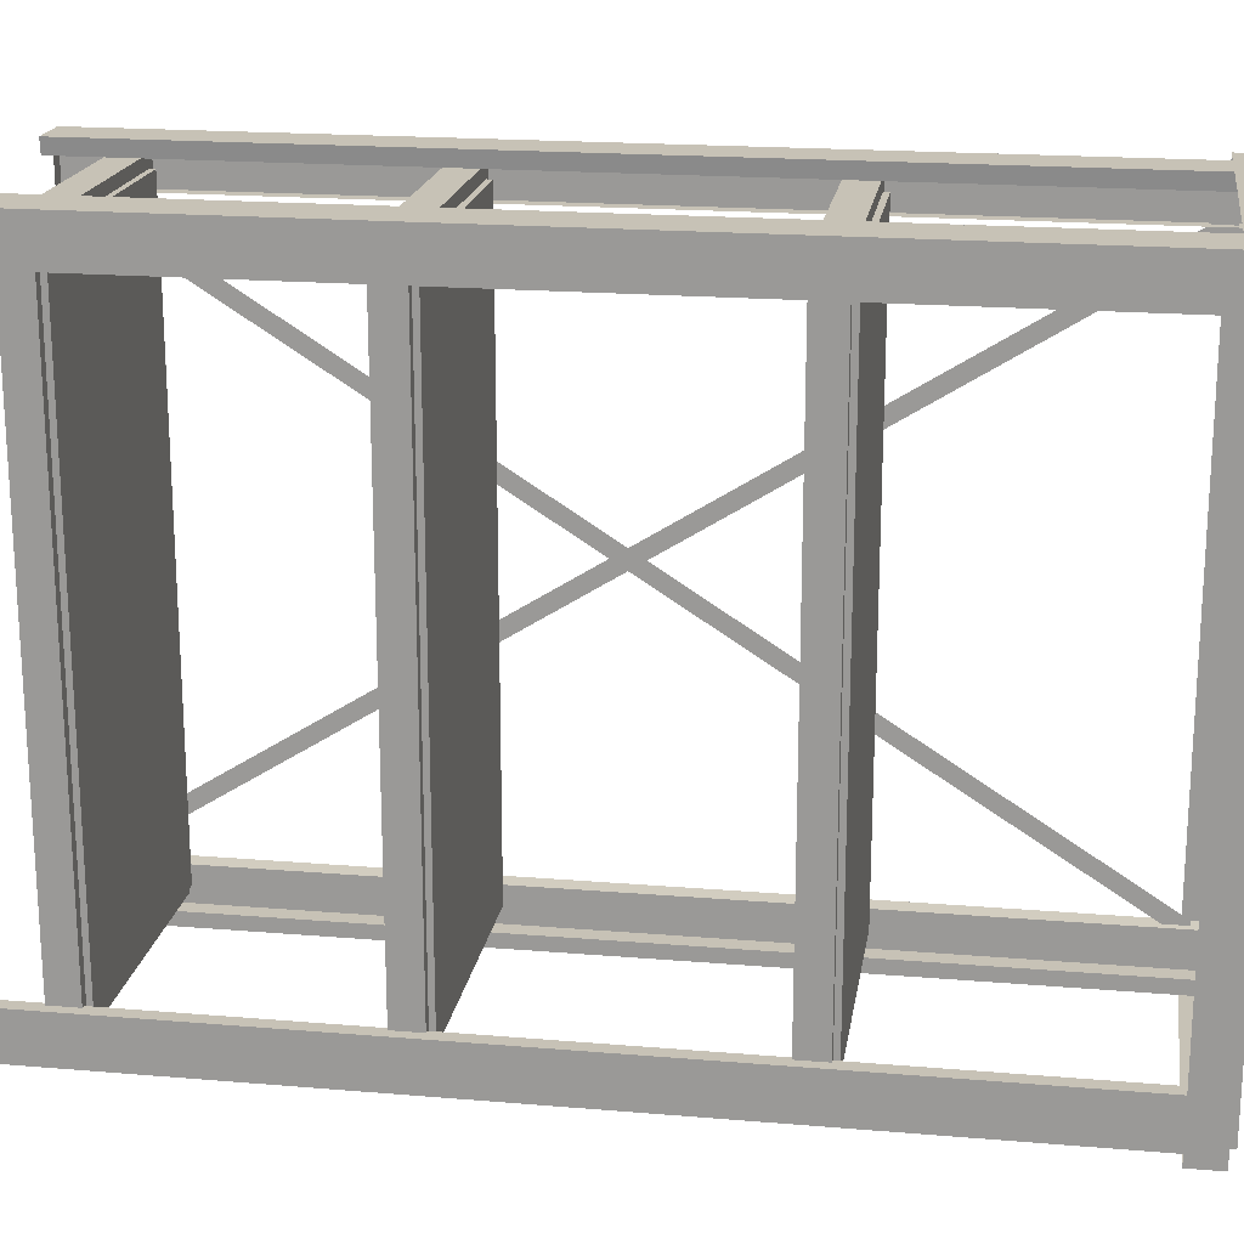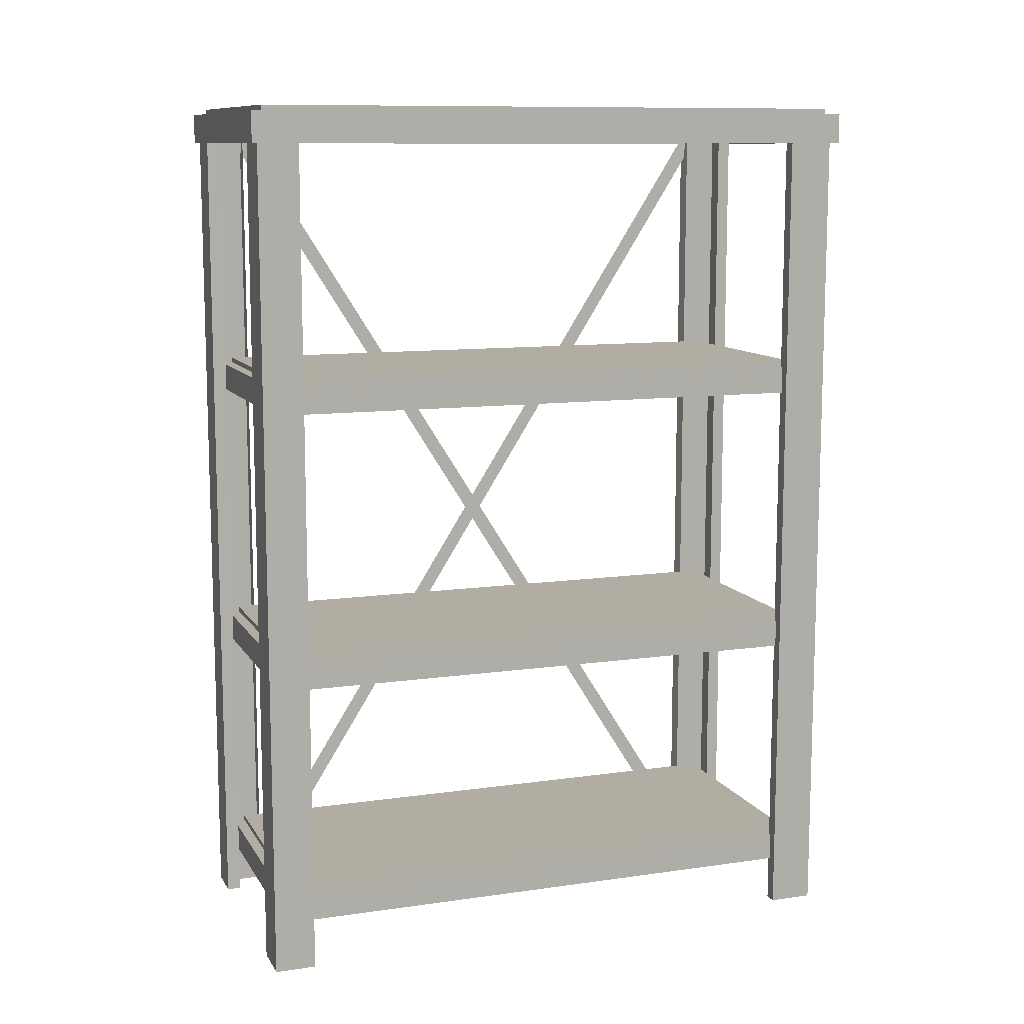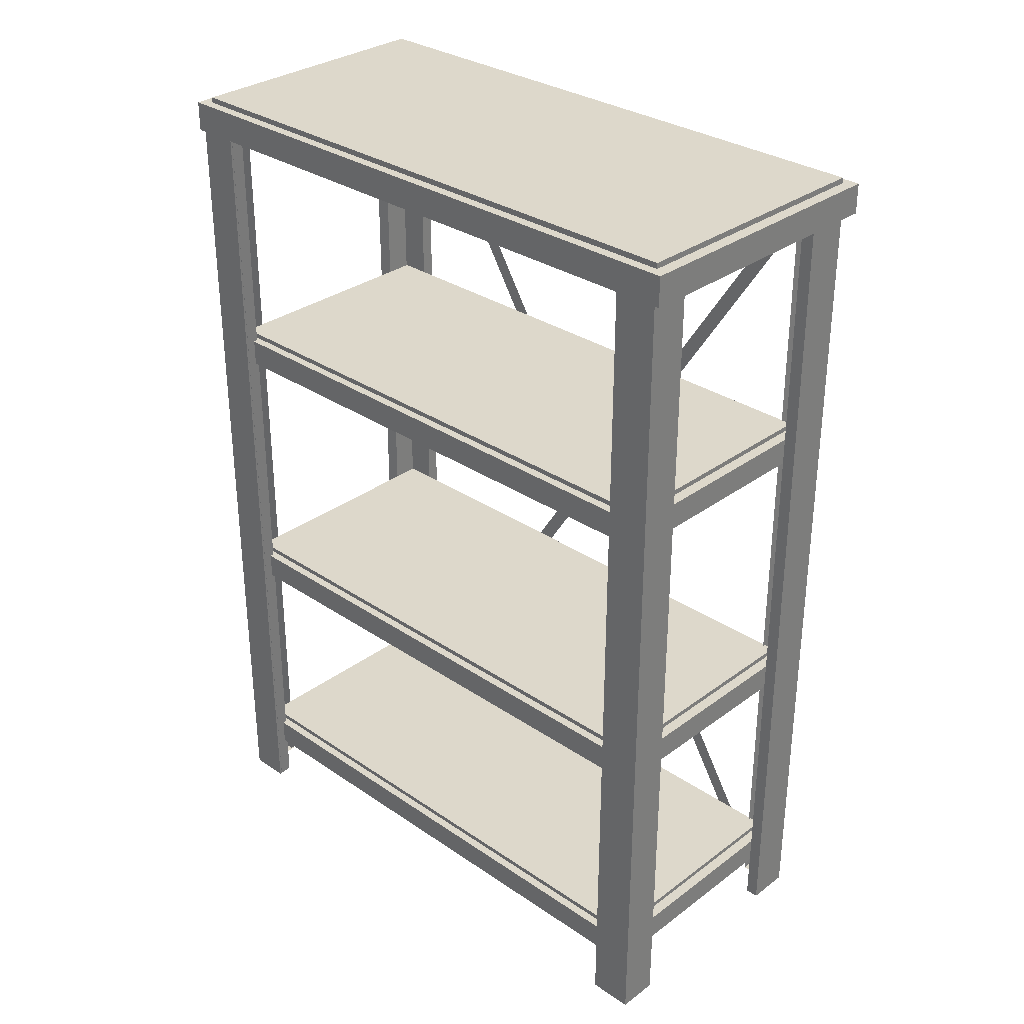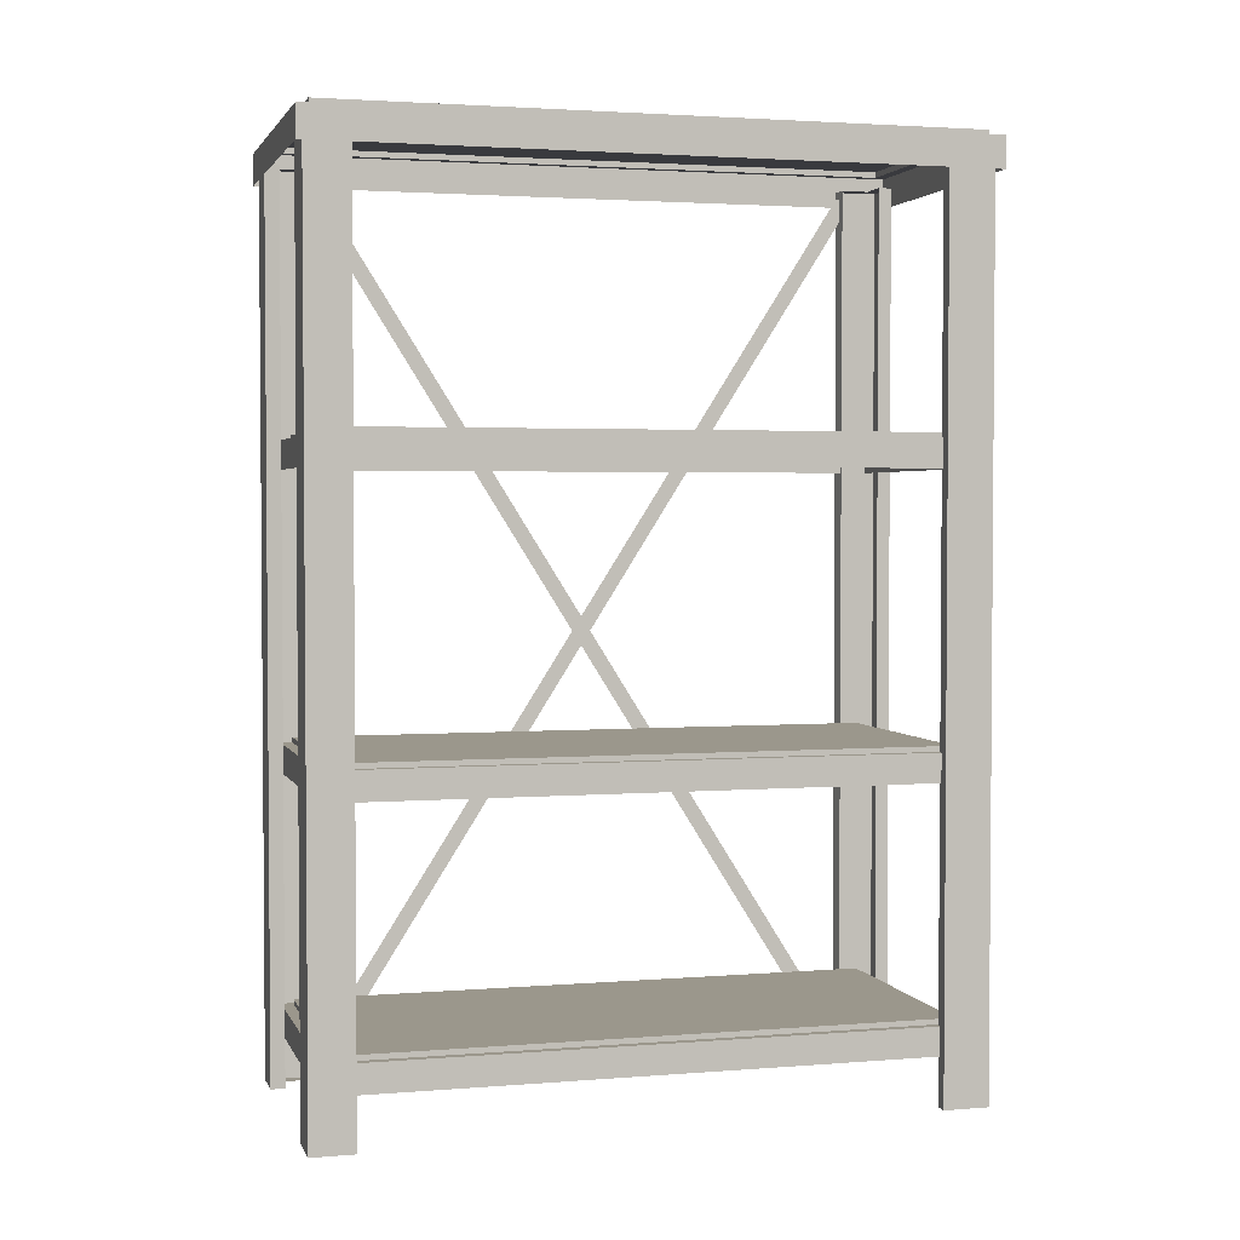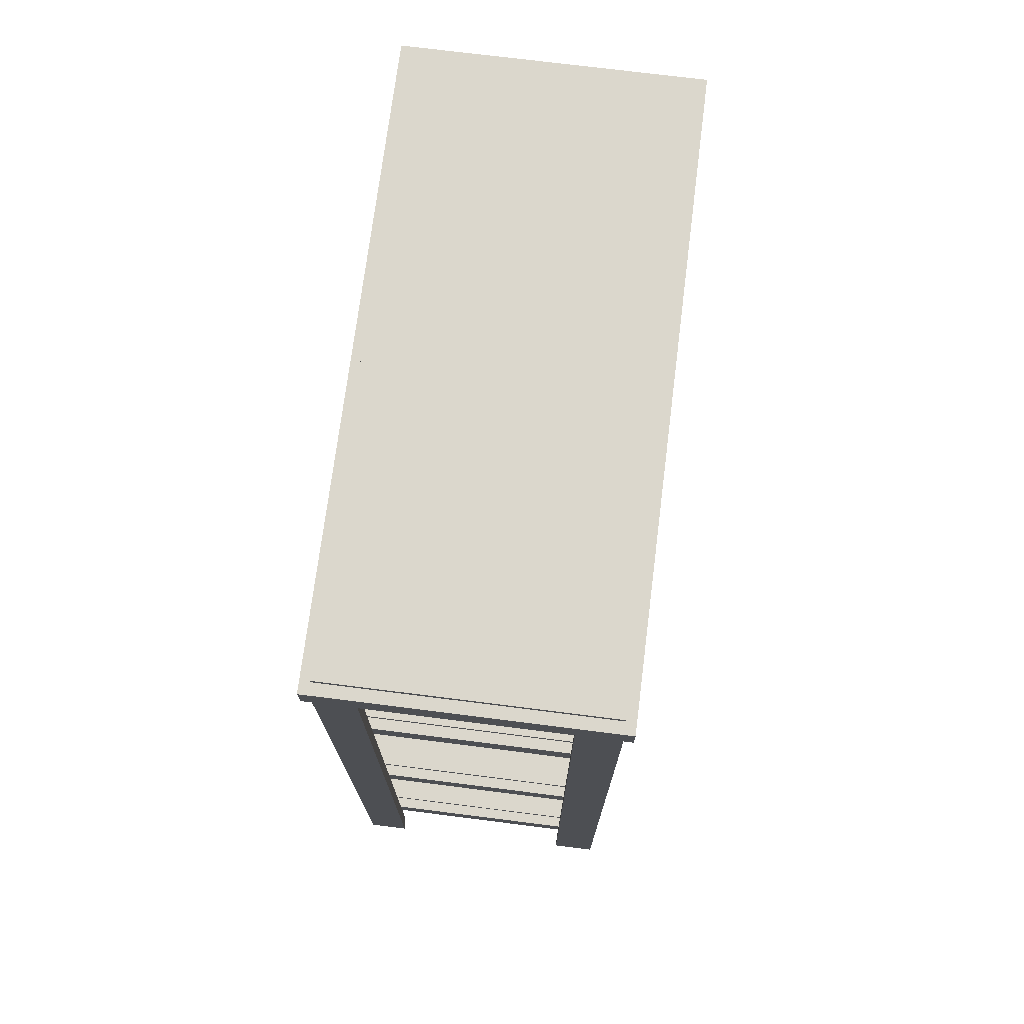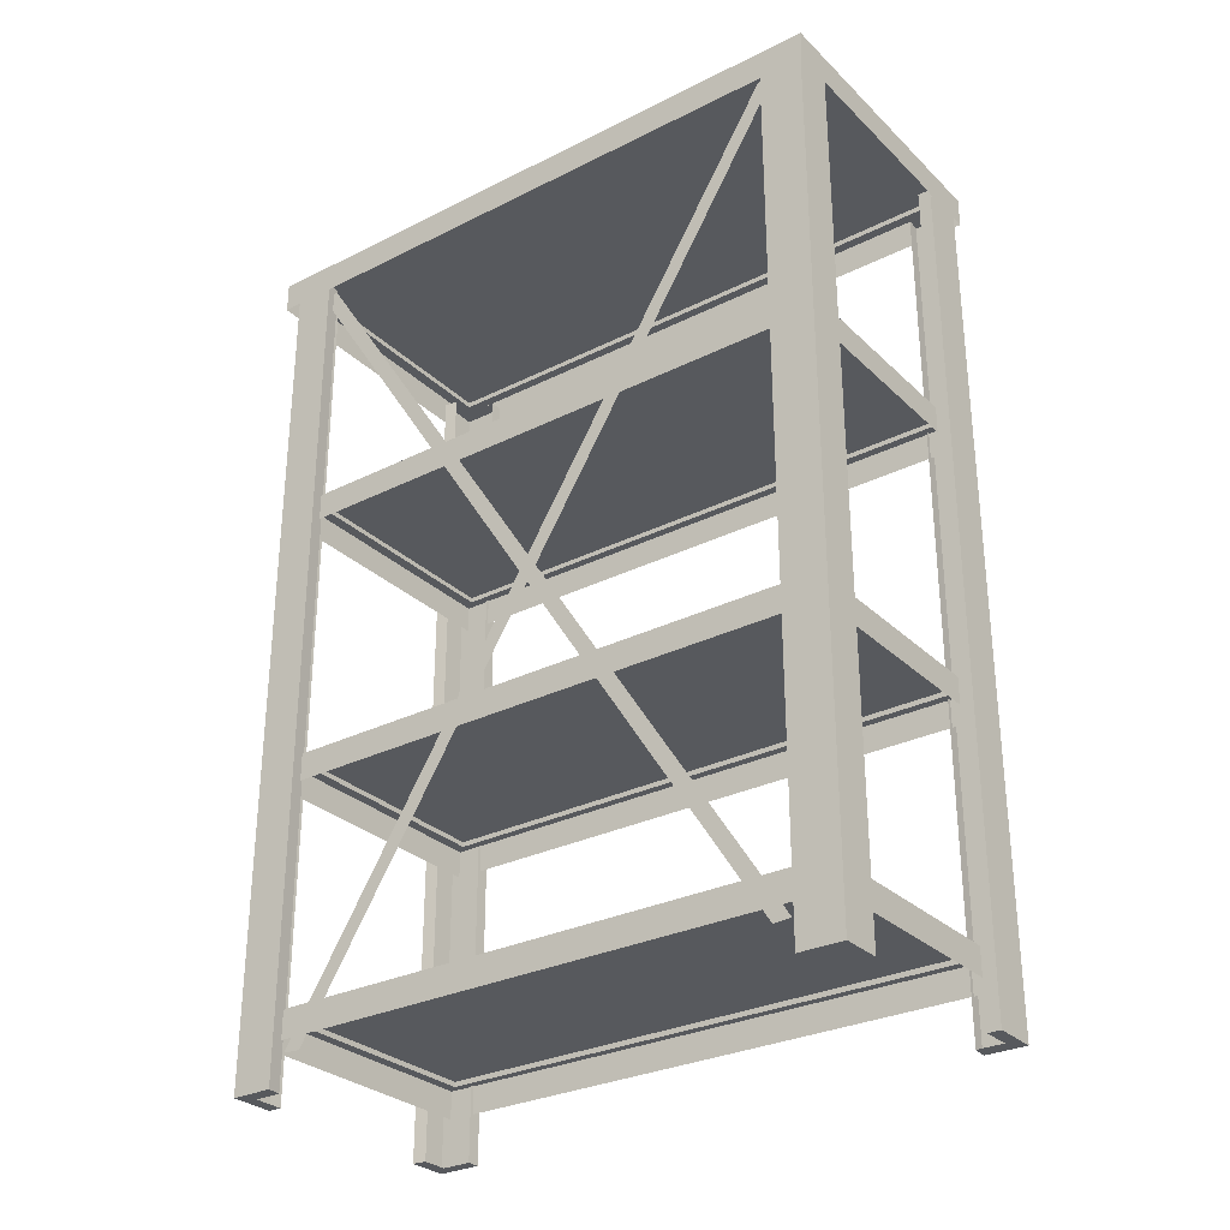
<metadata>
{"format":"obj","ext":"obj","renderer":"f3d","projection":"perspective","resolution":1024,"background":"white","views":[{"elev":19.3,"azim":99.0,"up":"+Z"},{"elev":10.6,"azim":70.3,"up":"+Y"},{"elev":31.4,"azim":133.8,"up":"+Y"},{"elev":2.6,"azim":74.4,"up":"+Y"},{"elev":73.1,"azim":-172.8,"up":"+Y"},{"elev":-29.6,"azim":-53.7,"up":"+Y"}]}
</metadata>
<code>
g default
v -0.4074 0.01791 1.265
v -0.4074 0.01791 1.423
v -0.4074 3.087 1.265
v -0.4074 3.087 1.423
v -0.3606 3.087 1.265
v -0.3606 3.087 1.423
v -0.3606 0.01791 1.265
v -0.3606 0.01791 1.423
v -0.2601 3.087 1.423
v -0.2601 0.01791 1.423
v -0.3606 3.087 1.373
v -0.4074 3.087 1.373
v -0.4074 0.01791 1.373
v -0.3606 0.01791 1.373
v -0.265 3.087 1.373
v -0.265 0.01791 1.373
v -0.4283 3.036 1.439
v 0.6161 3.036 1.439
v -0.4283 3.144 1.439
v 0.6161 3.144 1.439
v -0.4283 3.144 -0.8206
v 0.6161 3.144 -0.8206
v -0.4283 3.036 -0.8206
v 0.6161 3.036 -0.8206
v -0.3934 3.144 1.397
v 0.5812 3.144 1.397
v 0.5812 3.144 -0.7784
v -0.3934 3.144 -0.7784
v -0.3934 3.164 1.397
v 0.5812 3.164 1.397
v 0.5812 3.164 -0.7784
v -0.3934 3.164 -0.7784
v -0.3751 0.1365 1.24
v -0.3751 0.132 1.178
v -0.3751 3.059 -0.6207
v -0.3751 3.057 -0.6826
v -0.3636 0.186 1.373
v 0.5657 0.186 1.373
v -0.3636 0.2841 1.373
v 0.5657 0.2841 1.373
v -0.3636 0.2841 -0.7293
v 0.5657 0.2841 -0.7293
v -0.3636 0.186 -0.7293
v 0.5657 0.186 -0.7293
v -0.3325 0.2841 1.334
v 0.5346 0.2841 1.334
v 0.5346 0.2841 -0.6901
v -0.3325 0.2841 -0.6901
v -0.3325 0.3023 1.334
v 0.5346 0.3023 1.334
v 0.5346 0.3023 -0.6901
v -0.3325 0.3023 -0.6901
v 0.6004 0.01791 -0.633
v 0.6004 0.01791 -0.7908
v 0.6004 3.087 -0.633
v 0.6004 3.087 -0.7908
v 0.5536 3.087 -0.633
v 0.5536 3.087 -0.7908
v 0.5536 0.01791 -0.633
v 0.5536 0.01791 -0.7908
v 0.4531 3.087 -0.7908
v 0.4531 0.01791 -0.7908
v 0.5536 3.087 -0.7409
v 0.6004 3.087 -0.7409
v 0.6004 0.01791 -0.7409
v 0.5536 0.01791 -0.7409
v 0.4579 3.087 -0.7409
v 0.4579 0.01791 -0.7409
v -0.3636 2.086 1.373
v 0.5657 2.086 1.373
v -0.3636 2.184 1.373
v 0.5657 2.184 1.373
v -0.3636 2.184 -0.7293
v 0.5657 2.184 -0.7293
v -0.3636 2.086 -0.7293
v 0.5657 2.086 -0.7293
v -0.3325 2.184 1.334
v 0.5346 2.184 1.334
v 0.5346 2.184 -0.6901
v -0.3325 2.184 -0.6901
v -0.3325 2.202 1.334
v 0.5346 2.202 1.334
v 0.5346 2.202 -0.6901
v -0.3325 2.202 -0.6901
v -0.2469 0.01791 -0.7796
v -0.4047 0.01791 -0.7796
v -0.2469 3.087 -0.7796
v -0.4047 3.087 -0.7796
v -0.2469 3.087 -0.7328
v -0.4047 3.087 -0.7328
v -0.2469 0.01791 -0.7328
v -0.4047 0.01791 -0.7328
v -0.4047 3.087 -0.6323
v -0.4047 0.01791 -0.6323
v -0.3548 3.087 -0.7328
v -0.3548 3.087 -0.7796
v -0.3548 0.01791 -0.7796
v -0.3548 0.01791 -0.7328
v -0.3548 3.087 -0.6371
v -0.3548 0.01791 -0.6371
v 0.4419 0.01791 1.42
v 0.5998 0.01791 1.42
v 0.4419 3.087 1.42
v 0.5998 3.087 1.42
v 0.4419 3.087 1.373
v 0.5998 3.087 1.373
v 0.4419 0.01791 1.373
v 0.5998 0.01791 1.373
v 0.5998 3.087 1.273
v 0.5998 0.01791 1.273
v 0.5498 3.087 1.373
v 0.5498 3.087 1.42
v 0.5498 0.01791 1.42
v 0.5498 0.01791 1.373
v 0.5498 3.087 1.277
v 0.5498 0.01791 1.277
v -0.3636 1.074 1.373
v 0.5657 1.074 1.373
v -0.3636 1.172 1.373
v 0.5657 1.172 1.373
v -0.3636 1.172 -0.7293
v 0.5657 1.172 -0.7293
v -0.3636 1.074 -0.7293
v 0.5657 1.074 -0.7293
v -0.3325 1.172 1.334
v 0.5346 1.172 1.334
v 0.5346 1.172 -0.6901
v -0.3325 1.172 -0.6901
v -0.3325 1.191 1.334
v 0.5346 1.191 1.334
v 0.5346 1.191 -0.6901
v -0.3325 1.191 -0.6901
v -0.3877 3.065 1.246
v -0.3877 3.062 1.308
v -0.3877 0.1308 -0.5968
v -0.3877 0.1267 -0.5346
v 0.4499 0.01791 1.42
v 0.6077 0.01791 1.42
v 0.4499 3.087 1.42
v 0.6077 3.087 1.42
v 0.4499 3.087 1.373
v 0.6077 3.087 1.373
v 0.4499 0.01791 1.373
v 0.6077 0.01791 1.373
v 0.6077 3.087 1.273
v 0.6077 0.01791 1.273
v 0.5578 3.087 1.373
v 0.5578 3.087 1.42
v 0.5578 0.01791 1.42
v 0.5578 0.01791 1.373
v 0.5578 3.087 1.277
v 0.5578 0.01791 1.277
g Shelf_Low
f 13 2 4 12
f 12 4 6 11
f 14 8 2 13
f 2 8 6 4
f 6 8 10 9
f 3 12 11 5
f 1 13 12 3
f 7 14 13 1
f 11 6 9 15
f 8 14 16 10
f 3 5 7 1
f 15 9 10 16
f 17 18 20 19
f 29 30 31 32
f 21 22 24 23
f 18 24 22 20
f 23 17 19 21
f 19 20 26 25
f 20 22 27 26
f 22 21 28 27
f 21 19 25 28
f 25 26 30 29
f 26 27 31 30
f 27 28 32 31
f 28 25 29 32
f 33 34 36 35
f 37 38 40 39
f 49 50 51 52
f 41 42 44 43
f 38 44 42 40
f 43 37 39 41
f 39 40 46 45
f 40 42 47 46
f 42 41 48 47
f 41 39 45 48
f 45 46 50 49
f 46 47 51 50
f 47 48 52 51
f 48 45 49 52
f 65 54 56 64
f 64 56 58 63
f 66 60 54 65
f 54 60 58 56
f 58 60 62 61
f 55 64 63 57
f 53 65 64 55
f 59 66 65 53
f 63 58 61 67
f 60 66 68 62
f 55 57 59 53
f 67 61 62 68
f 69 70 72 71
f 81 82 83 84
f 73 74 76 75
f 70 76 74 72
f 75 69 71 73
f 71 72 78 77
f 72 74 79 78
f 74 73 80 79
f 73 71 77 80
f 77 78 82 81
f 78 79 83 82
f 79 80 84 83
f 80 77 81 84
f 97 86 88 96
f 96 88 90 95
f 98 92 86 97
f 86 92 90 88
f 90 92 94 93
f 87 96 95 89
f 85 97 96 87
f 91 98 97 85
f 95 90 93 99
f 92 98 100 94
f 87 89 91 85
f 99 93 94 100
f 113 102 104 112
f 112 104 106 111
f 114 108 102 113
f 102 108 106 104
f 106 108 110 109
f 103 112 111 105
f 101 113 112 103
f 107 114 113 101
f 111 106 109 115
f 108 114 116 110
f 103 105 107 101
f 115 109 110 116
f 117 118 120 119
f 129 130 131 132
f 121 122 124 123
f 118 124 122 120
f 123 117 119 121
f 119 120 126 125
f 120 122 127 126
f 122 121 128 127
f 121 119 125 128
f 125 126 130 129
f 126 127 131 130
f 127 128 132 131
f 128 125 129 132
f 133 134 136 135
f 149 138 140 148
f 148 140 142 147
f 150 144 138 149
f 138 144 142 140
f 142 144 146 145
f 139 148 147 141
f 137 149 148 139
f 143 150 149 137
f 147 142 145 151
f 144 150 152 146
f 139 141 143 137
f 151 145 146 152

</code>
